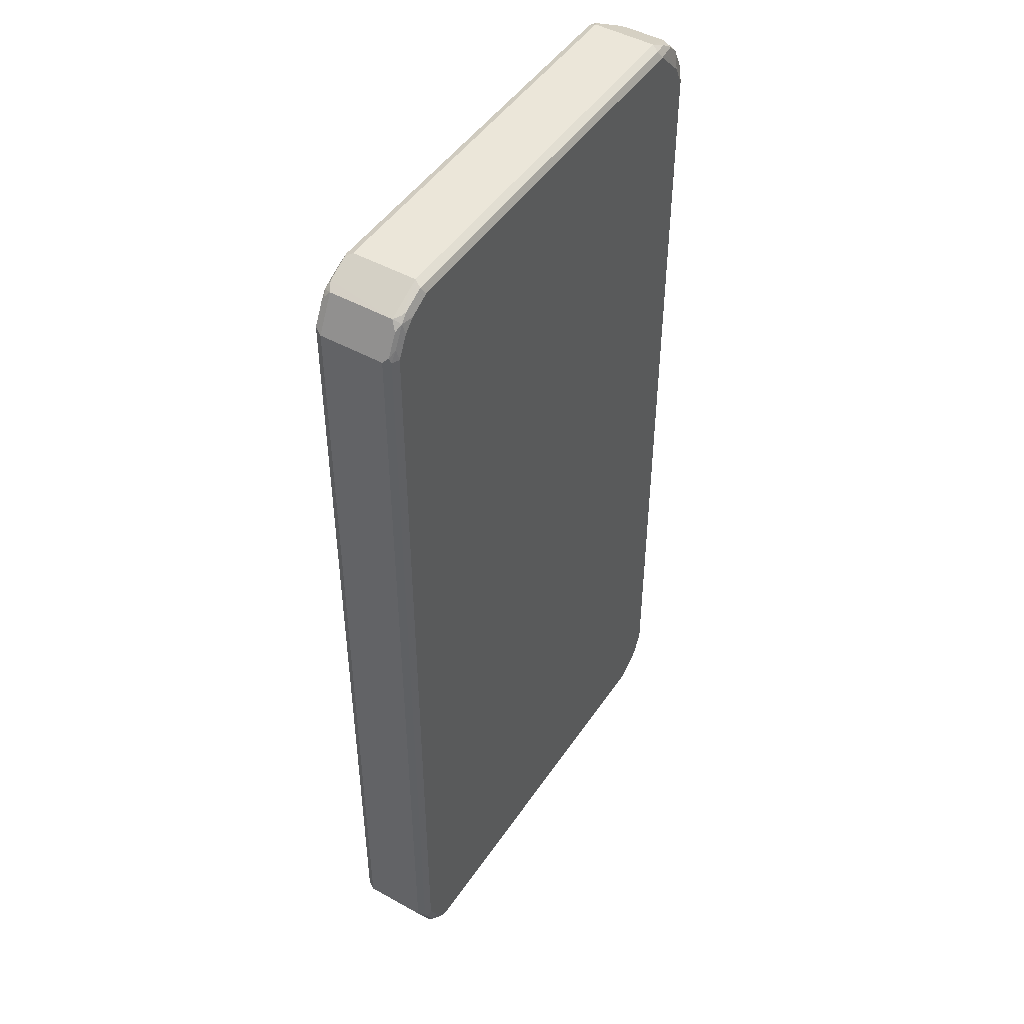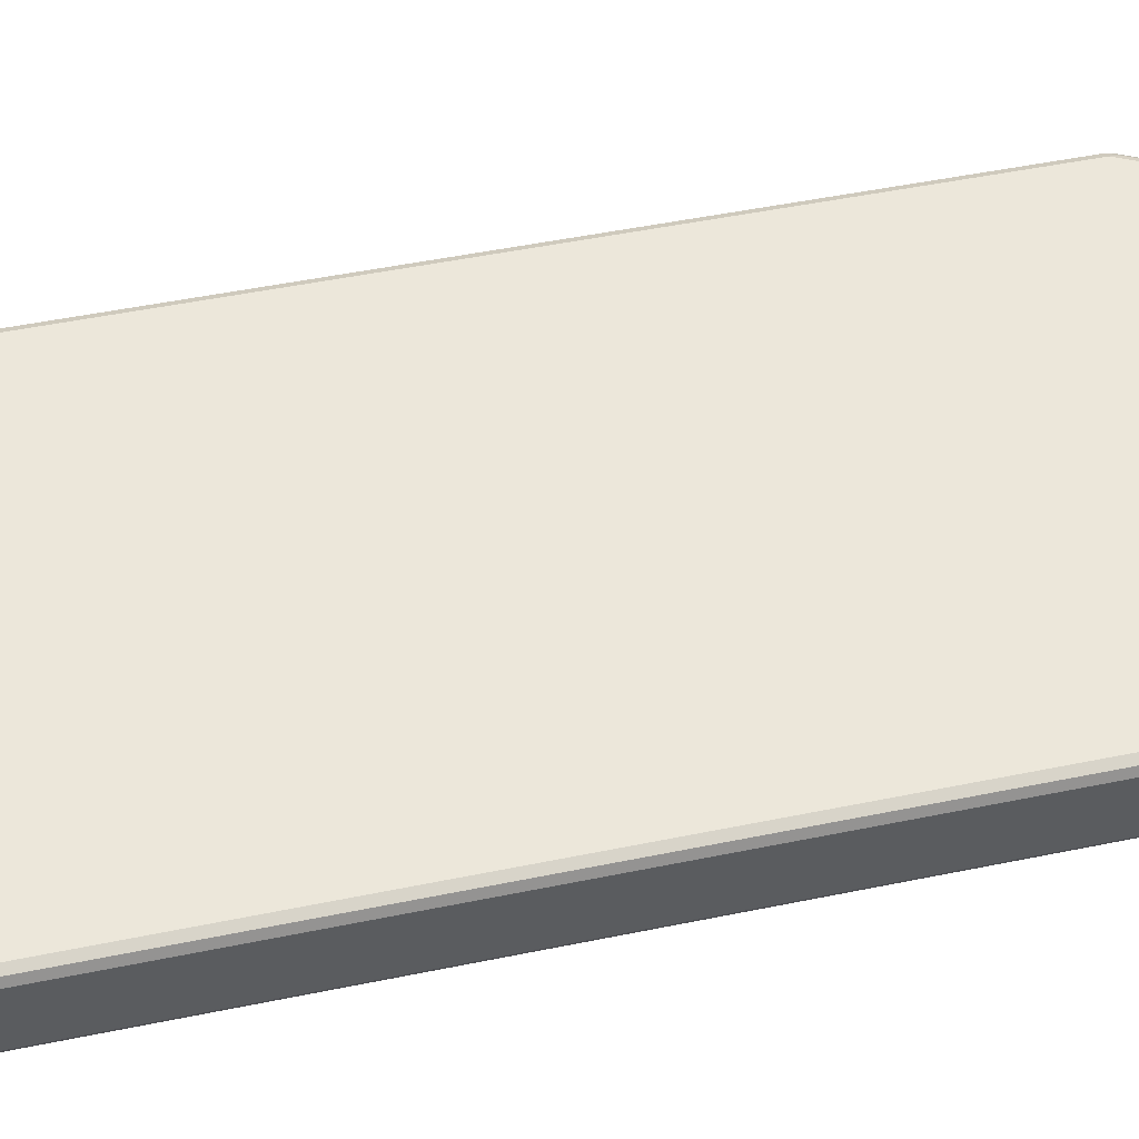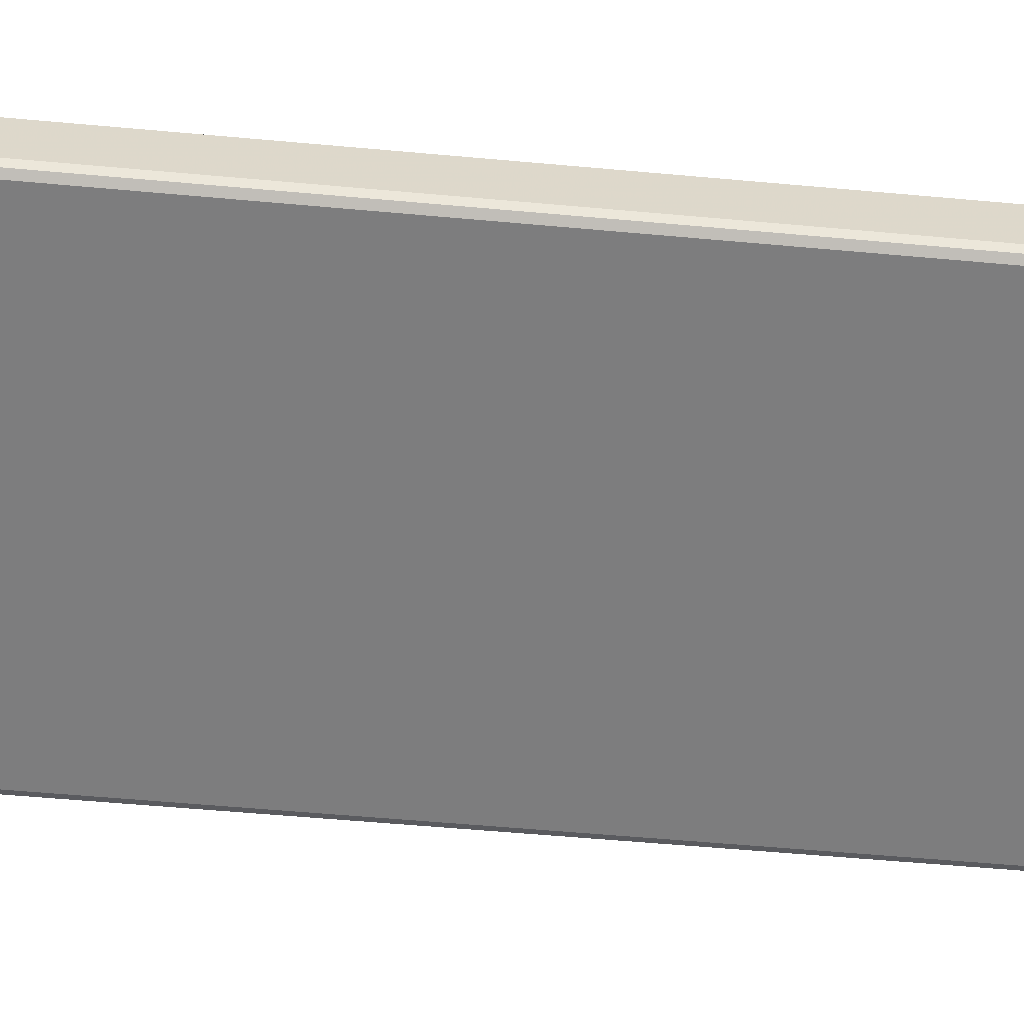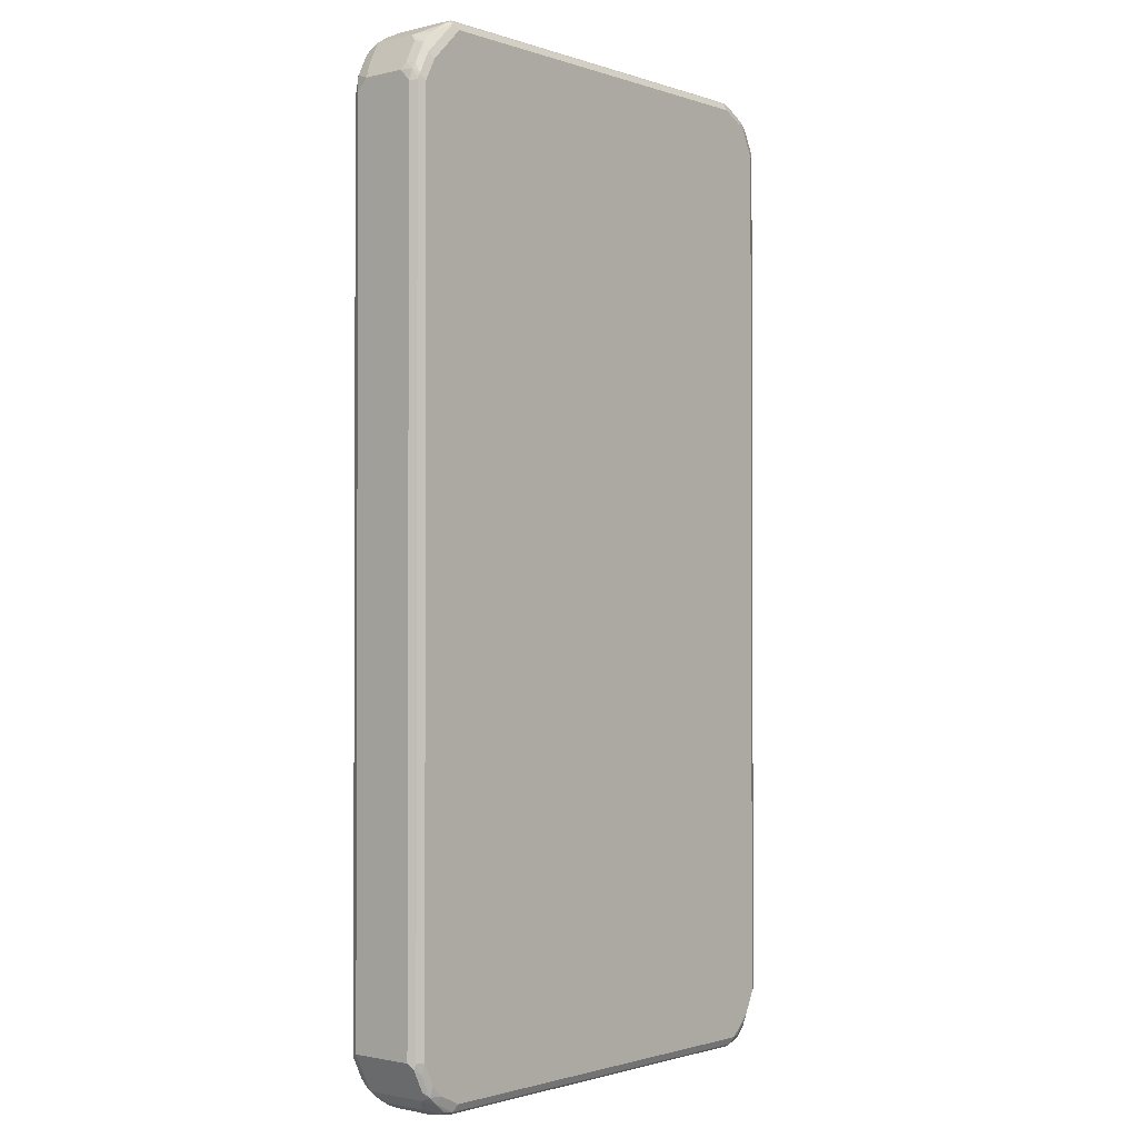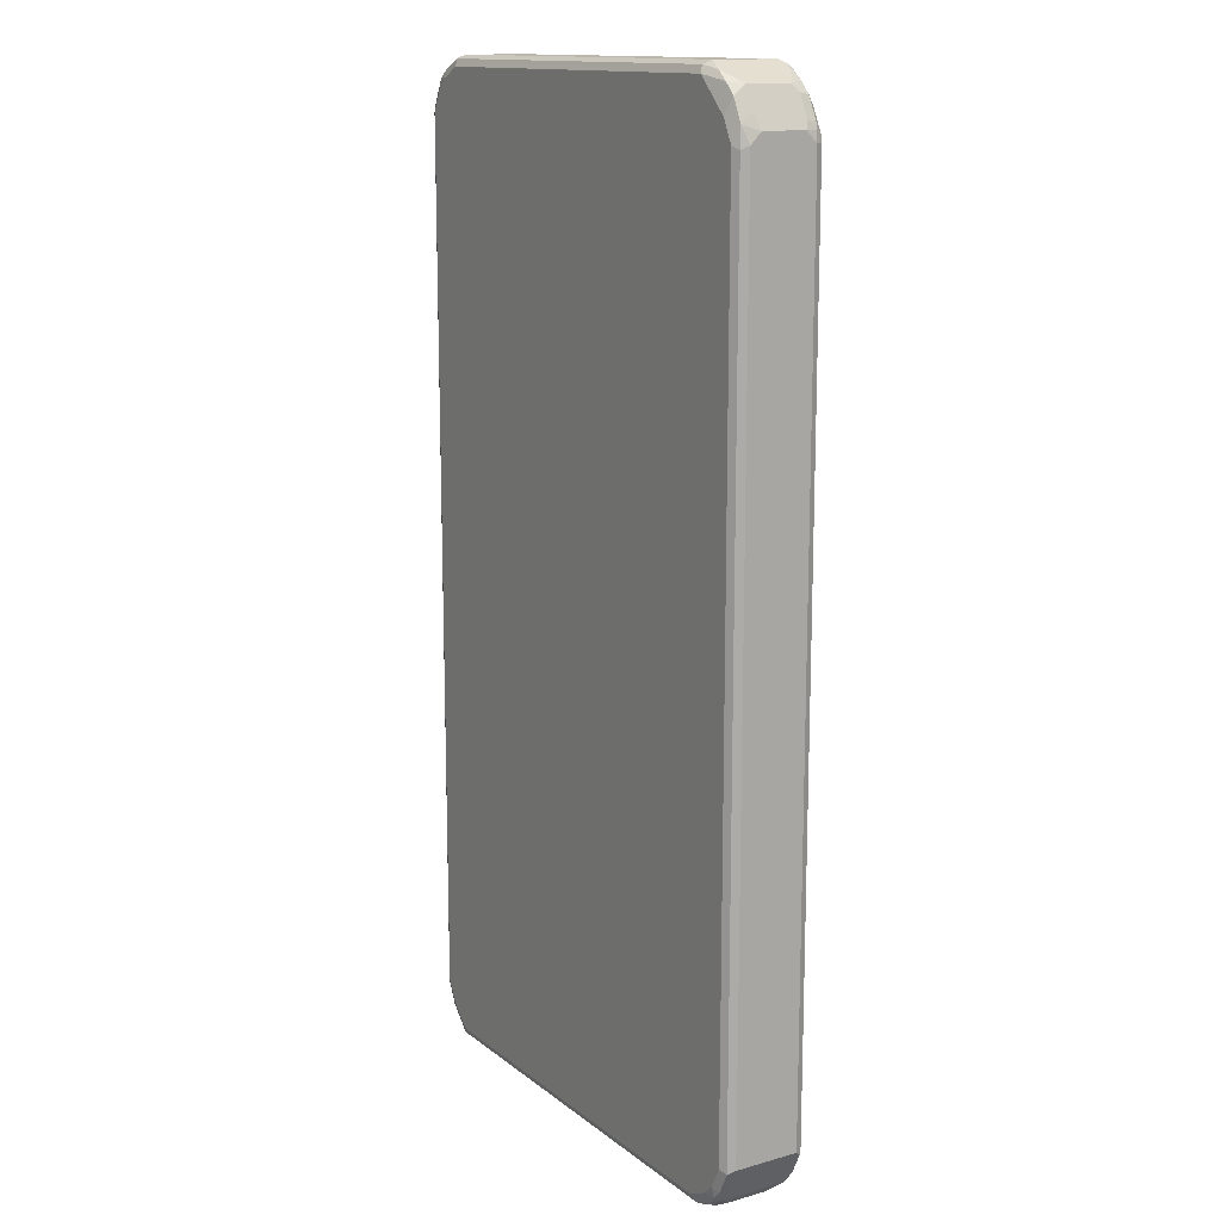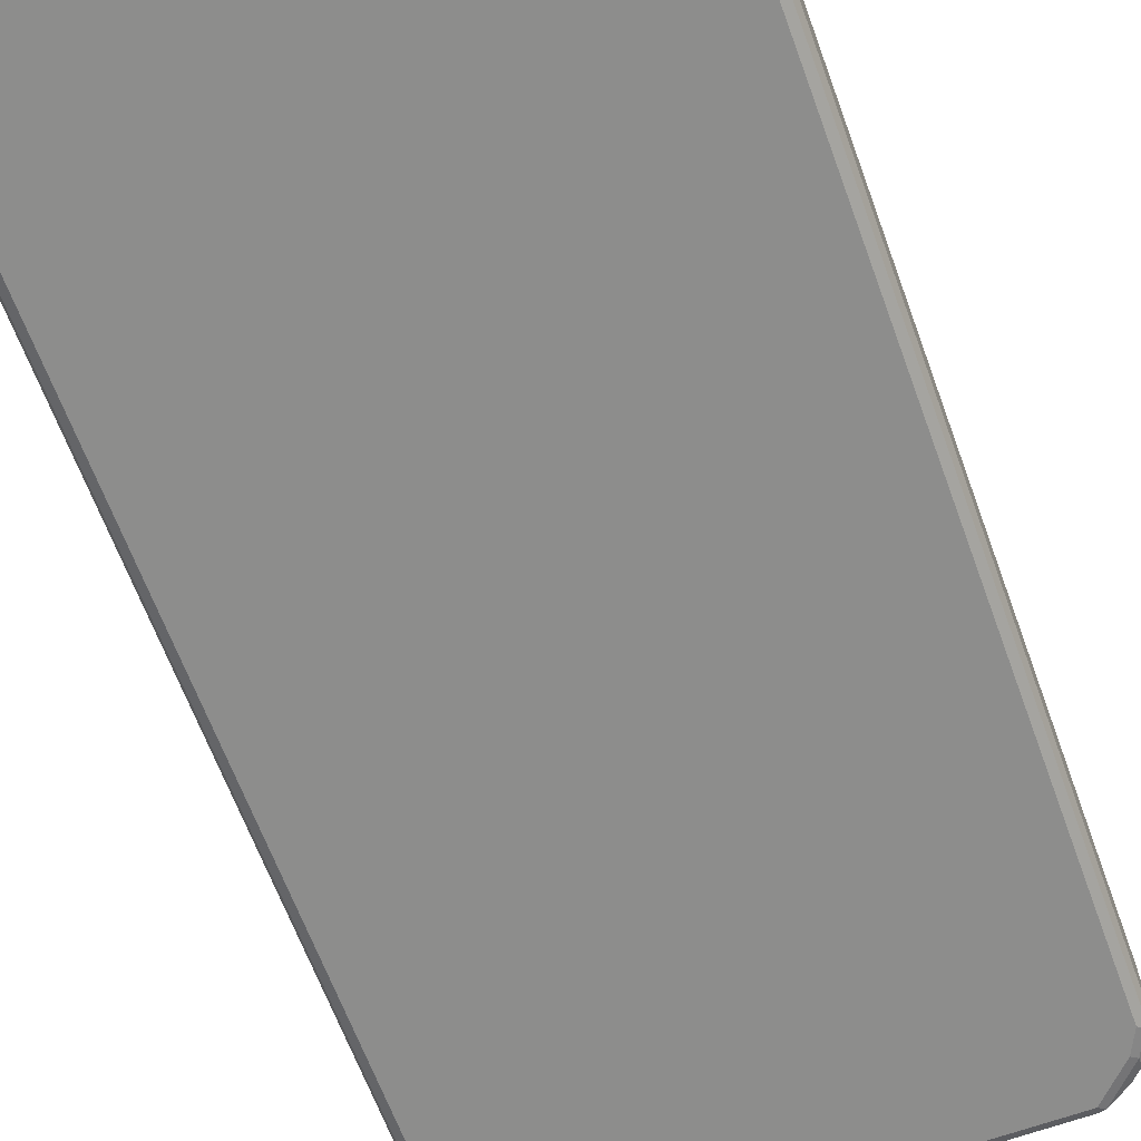
<metadata>
{"format":"obj","ext":"obj","renderer":"f3d","projection":"perspective","resolution":1024,"background":"white","views":[{"elev":47.2,"azim":-57.8,"up":"+Y"},{"elev":50.6,"azim":77.4,"up":"+Z"},{"elev":-59.2,"azim":-95.3,"up":"+Z"},{"elev":-1.4,"azim":130.3,"up":"+Y"},{"elev":13.9,"azim":58.2,"up":"+Y"},{"elev":-64.5,"azim":20.1,"up":"+Z"}]}
</metadata>
<code>
v -0.4716 -0.8054 -0.05894
v -0.465 -0.7989 -0.07204
v -0.4584 -0.8316 -0.06548
v -0.4716 -0.8054 0.05894
v -0.4716 0.8054 -0.05894
v -0.4519 -0.8054 -0.07859
v -0.465 0.812 -0.07204
v -0.4388 -0.8709 -0.06548
v -0.465 -0.8185 0.06548
v -0.465 -0.8054 0.07204
v -0.4716 0.8054 0.05894
v -0.4388 0.8709 -0.05894
v -0.4617 0.8203 -0.06876
v -0.4322 -0.8447 -0.07859
v -0.4519 0.8054 -0.07859
v -0.4453 0.8513 -0.07204
v -0.4289 -0.8612 -0.07531
v -0.4093 -0.8808 -0.07531
v -0.4191 -0.8905 -0.06548
v -0.4388 -0.8709 0.05239
v -0.4617 -0.8153 0.07367
v -0.4453 -0.8578 0.06548
v -0.4519 -0.8054 0.07859
v -0.465 0.8054 0.07204
v -0.4666 0.8153 0.06876
v -0.4388 0.8709 0.05894
v -0.4223 0.8792 -0.06876
v -0.4322 0.8668 -0.07367
v -0.442 0.8596 -0.06876
v -0.3929 -0.884 -0.07859
v -0.4322 0.8447 -0.07859
v -0.4028 -0.8939 -0.06876
v -0.3929 -0.9038 -0.05894
v -0.4191 -0.8905 0.05239
v -0.442 -0.8546 0.07367
v -0.406 -0.8971 0.06548
v -0.4028 -0.8939 0.07367
v -0.4322 -0.8447 0.07859
v -0.4519 0.8054 0.07859
v -0.4543 0.8251 0.07367
v -0.4469 0.8546 0.06876
v -0.4346 0.8644 0.07367
v -0.4273 0.8743 0.06876
v -0.3732 0.9038 0.05894
v -0.3732 0.9038 -0.05894
v -0.3831 0.8989 -0.06876
v -0.4126 0.8644 -0.07859
v -0.3929 0.8865 -0.07367
v 0.3732 -0.884 -0.07859
v -0.3863 -0.8971 -0.07204
v 0.3732 -0.9038 -0.05894
v -0.3929 -0.9038 0.05894
v 0.3732 -0.8971 0.07204
v 0.3732 -0.884 0.07859
v -0.3929 -0.884 0.07859
v -0.3929 -0.8971 0.07204
v -0.4322 0.8447 0.07859
v -0.4126 0.8644 0.07859
v -0.4191 0.8774 0.07204
v -0.388 0.8939 0.06876
v 0.3732 0.9038 0.05894
v -0.3798 0.8971 0.07204
v 0.3732 0.9038 -0.05894
v 0.3732 0.8971 -0.07204
v -0.3732 0.8971 -0.07204
v -0.3732 0.884 -0.07859
v 0.3798 -0.8971 -0.07204
v 0.4126 -0.8644 -0.07859
v 0.3954 -0.8989 -0.05894
v 0.3929 -0.9038 -0.0393
v 0.3732 -0.9038 0.05894
v 0.3831 -0.8989 0.06876
v 0.3929 -0.8865 0.07367
v 0.4126 -0.8644 0.07859
v -0.3732 0.884 0.07859
v 0.3667 0.8971 0.07204
v 0.3831 0.8939 0.06876
v 0.3995 0.8905 0.06548
v 0.4388 0.8709 0.04584
v 0.3863 0.8971 -0.06548
v 0.3831 0.8939 -0.07367
v 0.4388 0.8709 -0.03274
v 0.4257 0.8774 -0.04584
v 0.3732 0.884 -0.07859
v 0.4191 -0.8774 -0.07204
v 0.3978 -0.8939 -0.06876
v 0.4346 -0.8644 -0.07367
v 0.4322 -0.8447 -0.07859
v 0.4191 -0.8905 -0.0393
v 0.4028 -0.8989 0.04911
v 0.3929 -0.9038 0.0393
v 0.4126 -0.8914 0.05894
v 0.4223 -0.8792 0.06876
v 0.4322 -0.8668 0.07367
v 0.4322 -0.8447 0.07859
v 0.3732 0.884 0.07859
v 0.3897 0.8808 0.07531
v 0.4223 0.8743 0.06876
v 0.442 0.8546 0.06876
v 0.4584 0.8316 0.04584
v 0.4223 0.8743 -0.06385
v 0.4028 0.8743 -0.07367
v 0.4453 0.8578 -0.04584
v 0.442 0.8546 -0.06385
v 0.4322 0.8251 -0.07859
v 0.4273 -0.8743 -0.06876
v 0.4388 -0.8709 -0.05894
v 0.4543 -0.8251 -0.07367
v 0.4469 -0.8546 -0.06876
v 0.4519 -0.8054 -0.07859
v 0.4191 -0.8905 0.0393
v 0.4388 -0.8709 0.05894
v 0.442 -0.8596 0.06876
v 0.4453 -0.8513 0.07204
v 0.4519 -0.8054 0.07859
v 0.4322 0.8251 0.07859
v 0.4093 0.8612 0.07531
v 0.4617 0.8153 0.06876
v 0.4716 0.8054 0.0393
v 0.442 0.835 -0.07367
v 0.465 0.8185 -0.04584
v 0.4617 0.8153 -0.06385
v 0.4519 0.7858 -0.07859
v 0.4716 -0.8054 -0.05894
v 0.465 -0.8054 -0.07204
v 0.4666 -0.8153 -0.06876
v 0.4716 -0.8054 0.05894
v 0.4617 -0.8203 0.06876
v 0.465 -0.812 0.07204
v 0.4519 0.7858 0.07859
v 0.465 0.7792 0.07204
v 0.4716 0.7858 0.05894
v 0.4716 0.8054 -0.0393
v 0.4617 0.7957 -0.07367
v 0.4666 0.8054 -0.06139
v 0.465 0.7858 -0.07204
v 0.4716 0.7858 -0.05894
f 1 2 3
f 1 3 8
f 1 8 20
f 1 20 22
f 1 22 9
f 1 9 4
f 1 4 11
f 1 11 5
f 1 5 7
f 1 7 2
f 2 6 14
f 2 14 8
f 2 8 3
f 2 7 15
f 2 15 6
f 4 9 10
f 4 10 24
f 4 24 11
f 5 11 26
f 5 26 12
f 5 12 29
f 5 29 13
f 5 13 7
f 6 15 31
f 6 31 47
f 6 47 66
f 6 66 84
f 6 84 105
f 6 105 123
f 6 123 110
f 6 110 88
f 6 88 68
f 6 68 49
f 6 49 30
f 6 30 14
f 7 13 29
f 7 29 16
f 7 16 31
f 7 31 15
f 8 14 17
f 8 17 18
f 8 18 19
f 8 19 34
f 8 34 20
f 9 21 10
f 9 22 35
f 9 35 21
f 10 21 23
f 10 23 39
f 10 39 24
f 11 24 25
f 11 25 41
f 11 41 26
f 12 26 27
f 12 27 28
f 12 28 29
f 14 30 18
f 14 18 17
f 16 29 28
f 16 28 31
f 18 30 50
f 18 50 32
f 18 32 19
f 19 32 33
f 19 33 52
f 19 52 34
f 20 34 36
f 20 36 22
f 21 35 38
f 21 38 23
f 22 36 37
f 22 37 35
f 23 38 55
f 23 55 54
f 23 54 74
f 23 74 95
f 23 95 115
f 23 115 130
f 23 130 116
f 23 116 96
f 23 96 75
f 23 75 58
f 23 58 57
f 23 57 39
f 24 39 40
f 24 40 25
f 25 40 42
f 25 42 41
f 26 41 42
f 26 42 43
f 26 43 44
f 26 44 27
f 27 44 45
f 27 45 46
f 27 46 28
f 28 47 31
f 28 46 48
f 28 48 66
f 28 66 47
f 30 49 67
f 30 67 50
f 32 50 33
f 33 50 67
f 33 67 51
f 33 51 70
f 33 70 91
f 33 91 71
f 33 71 52
f 34 52 36
f 35 37 38
f 36 52 37
f 37 53 54
f 37 54 55
f 37 55 38
f 37 52 56
f 37 56 53
f 39 57 42
f 39 42 40
f 42 57 58
f 42 58 59
f 42 59 43
f 43 59 62
f 43 62 60
f 43 60 44
f 44 61 63
f 44 63 45
f 44 60 62
f 44 62 76
f 44 76 61
f 45 63 46
f 46 63 64
f 46 64 65
f 46 65 48
f 48 65 66
f 49 68 85
f 49 85 67
f 51 69 70
f 51 67 69
f 52 71 72
f 52 72 56
f 53 73 54
f 53 56 72
f 53 72 73
f 54 73 94
f 54 94 74
f 58 75 62
f 58 62 59
f 61 76 77
f 61 77 78
f 61 78 79
f 61 79 82
f 61 82 63
f 62 75 96
f 62 96 76
f 63 80 81
f 63 81 64
f 63 82 83
f 63 83 80
f 64 81 65
f 65 81 66
f 66 81 84
f 67 85 86
f 67 86 69
f 68 87 85
f 68 88 87
f 69 86 89
f 69 89 70
f 70 89 90
f 70 90 91
f 71 91 90
f 71 90 72
f 72 90 92
f 72 92 93
f 72 93 94
f 72 94 73
f 74 94 95
f 76 96 97
f 76 97 77
f 77 97 98
f 77 98 78
f 78 98 79
f 79 98 99
f 79 99 118
f 79 118 100
f 79 100 119
f 79 119 133
f 79 133 121
f 79 121 103
f 79 103 82
f 80 83 101
f 80 101 81
f 81 101 104
f 81 104 102
f 81 102 105
f 81 105 84
f 82 103 104
f 82 104 101
f 82 101 83
f 85 106 86
f 85 87 106
f 86 106 107
f 86 107 89
f 87 88 110
f 87 110 108
f 87 108 126
f 87 126 109
f 87 109 107
f 87 107 106
f 89 107 112
f 89 112 111
f 89 111 90
f 90 111 92
f 92 111 112
f 92 112 93
f 93 112 94
f 94 112 113
f 94 113 114
f 94 114 95
f 95 114 129
f 95 129 115
f 96 116 117
f 96 117 97
f 97 117 99
f 97 99 98
f 99 117 116
f 99 116 130
f 99 130 118
f 100 118 119
f 102 104 120
f 102 120 105
f 103 121 122
f 103 122 104
f 104 122 134
f 104 134 120
f 105 120 134
f 105 134 123
f 107 109 126
f 107 126 124
f 107 124 127
f 107 127 112
f 108 110 125
f 108 125 126
f 110 123 136
f 110 136 125
f 112 127 128
f 112 128 113
f 113 128 129
f 113 129 114
f 115 129 131
f 115 131 130
f 118 130 131
f 118 131 132
f 118 132 119
f 119 132 127
f 119 127 124
f 119 124 137
f 119 137 133
f 121 133 135
f 121 135 122
f 122 135 134
f 123 134 136
f 124 126 125
f 124 125 136
f 124 136 137
f 127 129 128
f 127 132 131
f 127 131 129
f 133 137 135
f 134 135 136
f 135 137 136

</code>
